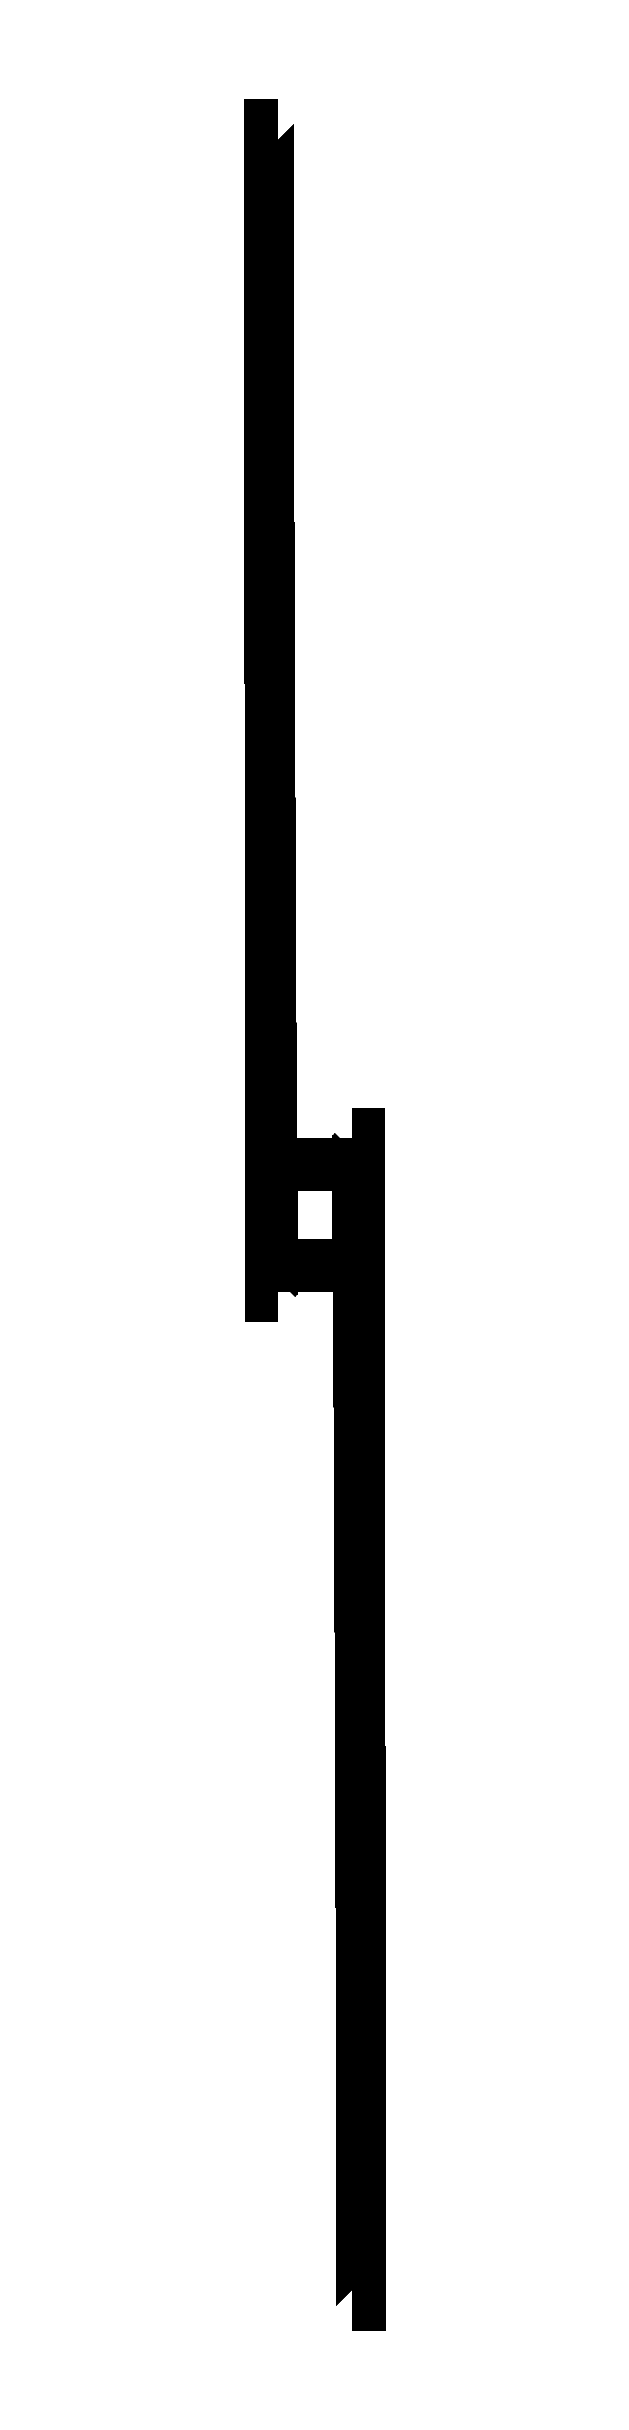
<metadata>
{"format":"dxf","ext":"dxf","renderer":"ezdxf+matplotlib","layout":"modelspace","background":"white","min_lineweight":24,"dpi":150}
</metadata>
<code>
0
SECTION
2
ENTITIES
0
INSERT
8
0
2
SS2_BEG_00-NN2_END_00-1
10
2000
20
3090
30
0
41
1
42
1
43
0
50
0
70
    1
71
    1
44
0
45
0
0
INSERT
8
0
2
SS2_BEG_01-NN2_END_01-1
10
2000
20
3094
30
0
41
1
42
1
43
0
50
0
70
    1
71
    1
44
0
45
0
0
INSERT
8
0
2
SS2_BEG_02-NN2_END_02-1
10
2000
20
3098
30
0
41
1
42
1
43
0
50
0
70
    1
71
    1
44
0
45
0
0
INSERT
8
0
2
SS2_BEG_03-NN2_END_03-1
10
2000
20
3102
30
0
41
1
42
1
43
0
50
0
70
    1
71
    1
44
0
45
0
0
INSERT
8
0
2
SS2_BEG_04-NN2_END_04-1
10
2000
20
3106
30
0
41
1
42
1
43
0
50
0
70
    1
71
    1
44
0
45
0
0
INSERT
8
0
2
SS2_BEG_05-NN2_END_05-1
10
2000
20
3110
30
0
41
1
42
1
43
0
50
0
70
    1
71
    1
44
0
45
0
0
INSERT
8
0
2
SS2_BEG_06-NN2_END_06-1
10
2000
20
3114
30
0
41
1
42
1
43
0
50
0
70
    1
71
    1
44
0
45
0
0
INSERT
8
0
2
SS2_BEG_07-NN2_END_07-1
10
2000
20
3118
30
0
41
1
42
1
43
0
50
0
70
    1
71
    1
44
0
45
0
0
INSERT
8
0
2
SS4_BEG_00-NN4_END_00-1
10
2000
20
3126
30
0
41
1
42
1
43
0
50
0
70
    1
71
    1
44
0
45
0
0
INSERT
8
0
2
SS4_BEG_01-NN4_END_01-1
10
2000
20
3130
30
0
41
1
42
1
43
0
50
0
70
    1
71
    1
44
0
45
0
0
INSERT
8
0
2
SS4_BEG_02-NN4_END_02-1
10
2000
20
3134
30
0
41
1
42
1
43
0
50
0
70
    1
71
    1
44
0
45
0
0
INSERT
8
0
2
SS4_BEG_03-NN4_END_03-1
10
2000
20
3138
30
0
41
1
42
1
43
0
50
0
70
    1
71
    1
44
0
45
0
0
INSERT
8
0
2
SS4_BEG_04-NN4_END_04-1
10
2000
20
3142
30
0
41
1
42
1
43
0
50
0
70
    1
71
    1
44
0
45
0
0
INSERT
8
0
2
SS4_BEG_05-NN4_END_05-1
10
2000
20
3146
30
0
41
1
42
1
43
0
50
0
70
    1
71
    1
44
0
45
0
0
INSERT
8
0
2
SS4_BEG_06-NN4_END_06-1
10
2000
20
3150
30
0
41
1
42
1
43
0
50
0
70
    1
71
    1
44
0
45
0
0
INSERT
8
0
2
SS4_BEG_07-NN4_END_07-1
10
2000
20
3154
30
0
41
1
42
1
43
0
50
0
70
    1
71
    1
44
0
45
0
0
INSERT
8
0
2
SS6_BEG_00-NN6_END_00-1
10
2000
20
3162
30
0
41
1
42
1
43
0
50
0
70
    1
71
    1
44
0
45
0
0
INSERT
8
0
2
SS6_BEG_01-NN6_END_01-1
10
2000
20
3166
30
0
41
1
42
1
43
0
50
0
70
    1
71
    1
44
0
45
0
0
INSERT
8
0
2
SS6_BEG_02-NN6_END_02-1
10
2000
20
3170
30
0
41
1
42
1
43
0
50
0
70
    1
71
    1
44
0
45
0
0
INSERT
8
0
2
SS6_BEG_03-NN6_END_03-1
10
2000
20
3174
30
0
41
1
42
1
43
0
50
0
70
    1
71
    1
44
0
45
0
0
INSERT
8
0
2
SS12_BEG_04-NN12_END_04-1
10
2000
20
3182
30
0
41
1
42
1
43
0
50
0
70
    1
71
    1
44
0
45
0
0
INSERT
8
0
2
SS12_BEG_05-NN12_END_05-1
10
2000
20
3186
30
0
41
1
42
1
43
0
50
0
70
    1
71
    1
44
0
45
0
0
INSERT
8
0
2
SS12_BEG_06-NN12_END_06-1
10
2000
20
3190
30
0
41
1
42
1
43
0
50
0
70
    1
71
    1
44
0
45
0
0
INSERT
8
0
2
SS12_BEG_07-NN12_END_07-1
10
2000
20
3194
30
0
41
1
42
1
43
0
50
0
70
    1
71
    1
44
0
45
0
0
INSERT
8
0
2
NN2_BEG_00-SS2_END_00-1
10
0
20
-1090
30
0
41
1
42
1
43
0
50
0
70
    1
71
    1
44
0
45
0
0
INSERT
8
0
2
NN2_BEG_01-SS2_END_01-1
10
0
20
-1094
30
0
41
1
42
1
43
0
50
0
70
    1
71
    1
44
0
45
0
0
INSERT
8
0
2
NN2_BEG_02-SS2_END_02-1
10
0
20
-1098
30
0
41
1
42
1
43
0
50
0
70
    1
71
    1
44
0
45
0
0
INSERT
8
0
2
NN2_BEG_03-SS2_END_03-1
10
0
20
-1102
30
0
41
1
42
1
43
0
50
0
70
    1
71
    1
44
0
45
0
0
INSERT
8
0
2
NN2_BEG_04-SS2_END_04-1
10
0
20
-1106
30
0
41
1
42
1
43
0
50
0
70
    1
71
    1
44
0
45
0
0
INSERT
8
0
2
NN2_BEG_05-SS2_END_05-1
10
0
20
-1110
30
0
41
1
42
1
43
0
50
0
70
    1
71
    1
44
0
45
0
0
INSERT
8
0
2
NN2_BEG_06-SS2_END_06-1
10
0
20
-1114
30
0
41
1
42
1
43
0
50
0
70
    1
71
    1
44
0
45
0
0
INSERT
8
0
2
NN2_BEG_07-SS2_END_07-1
10
0
20
-1118
30
0
41
1
42
1
43
0
50
0
70
    1
71
    1
44
0
45
0
0
INSERT
8
0
2
NN4_BEG_00-SS4_END_00-1
10
0
20
-1126
30
0
41
1
42
1
43
0
50
0
70
    1
71
    1
44
0
45
0
0
INSERT
8
0
2
NN4_BEG_01-SS4_END_01-1
10
0
20
-1130
30
0
41
1
42
1
43
0
50
0
70
    1
71
    1
44
0
45
0
0
INSERT
8
0
2
NN4_BEG_02-SS4_END_02-1
10
0
20
-1134
30
0
41
1
42
1
43
0
50
0
70
    1
71
    1
44
0
45
0
0
INSERT
8
0
2
NN4_BEG_03-SS4_END_03-1
10
0
20
-1138
30
0
41
1
42
1
43
0
50
0
70
    1
71
    1
44
0
45
0
0
INSERT
8
0
2
NN4_BEG_04-SS4_END_04-1
10
0
20
-1142
30
0
41
1
42
1
43
0
50
0
70
    1
71
    1
44
0
45
0
0
INSERT
8
0
2
NN4_BEG_05-SS4_END_05-1
10
0
20
-1146
30
0
41
1
42
1
43
0
50
0
70
    1
71
    1
44
0
45
0
0
INSERT
8
0
2
NN4_BEG_06-SS4_END_06-1
10
0
20
-1150
30
0
41
1
42
1
43
0
50
0
70
    1
71
    1
44
0
45
0
0
INSERT
8
0
2
NN4_BEG_07-SS4_END_07-1
10
0
20
-1154
30
0
41
1
42
1
43
0
50
0
70
    1
71
    1
44
0
45
0
0
INSERT
8
0
2
NN6_BEG_00-SS6_END_00-1
10
0
20
-1162
30
0
41
1
42
1
43
0
50
0
70
    1
71
    1
44
0
45
0
0
INSERT
8
0
2
NN6_BEG_01-SS6_END_01-1
10
0
20
-1166
30
0
41
1
42
1
43
0
50
0
70
    1
71
    1
44
0
45
0
0
INSERT
8
0
2
NN6_BEG_02-SS6_END_02-1
10
0
20
-1170
30
0
41
1
42
1
43
0
50
0
70
    1
71
    1
44
0
45
0
0
INSERT
8
0
2
NN6_BEG_03-SS6_END_03-1
10
0
20
-1174
30
0
41
1
42
1
43
0
50
0
70
    1
71
    1
44
0
45
0
0
INSERT
8
0
2
NN12_BEG_04-SS12_END_04-1
10
0
20
-1182
30
0
41
1
42
1
43
0
50
0
70
    1
71
    1
44
0
45
0
0
INSERT
8
0
2
NN12_BEG_05-SS12_END_05-1
10
0
20
-1186
30
0
41
1
42
1
43
0
50
0
70
    1
71
    1
44
0
45
0
0
INSERT
8
0
2
NN12_BEG_06-SS12_END_06-1
10
0
20
-1190
30
0
41
1
42
1
43
0
50
0
70
    1
71
    1
44
0
45
0
0
INSERT
8
0
2
NN12_BEG_07-SS12_END_07-1
10
0
20
-1194
30
0
41
1
42
1
43
0
50
0
70
    1
71
    1
44
0
45
0
0
ENDSEC
0
EOF

</code>
